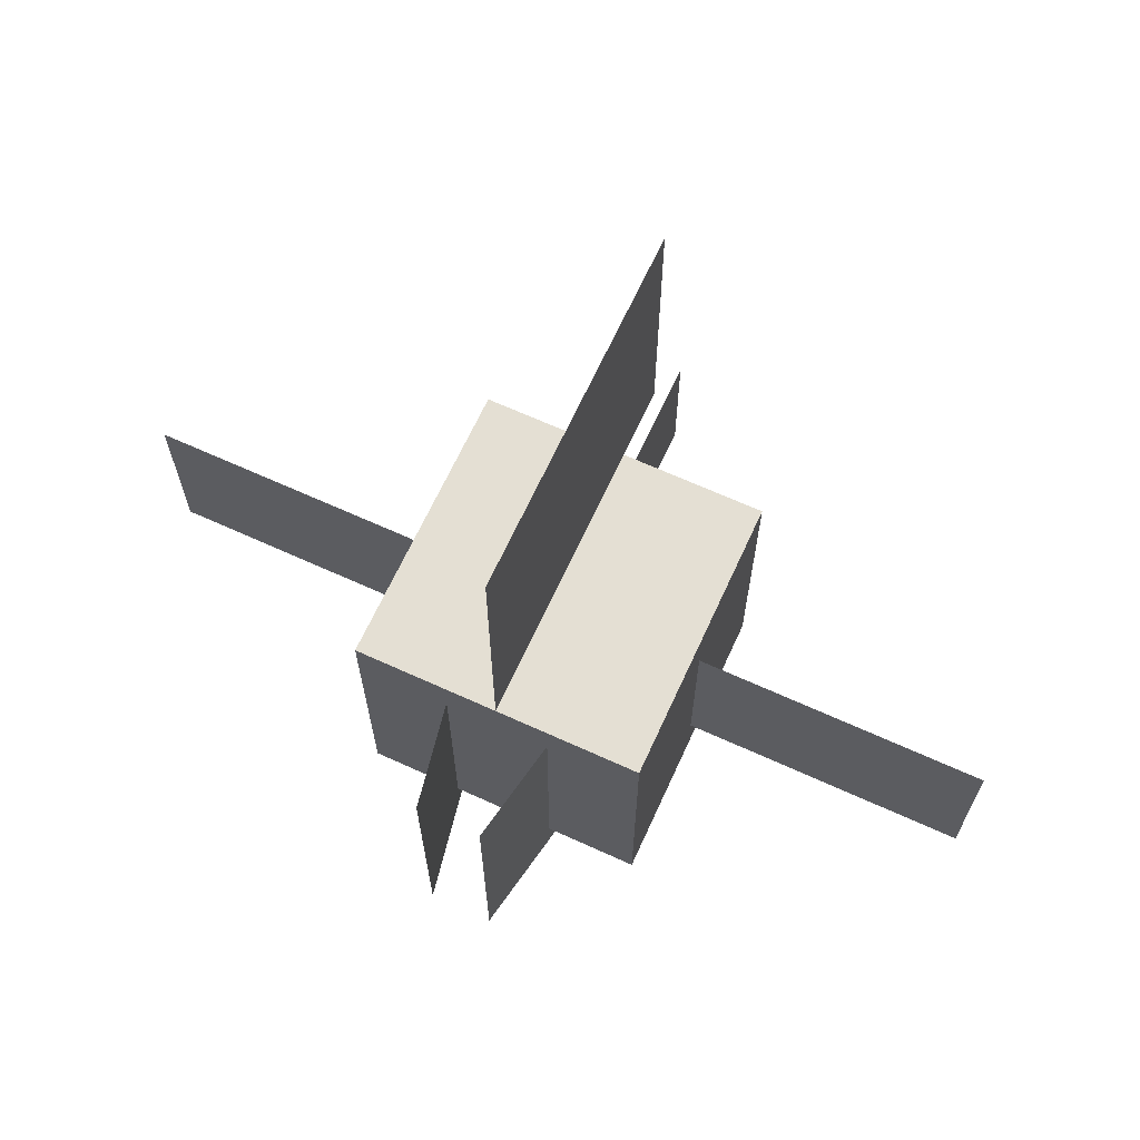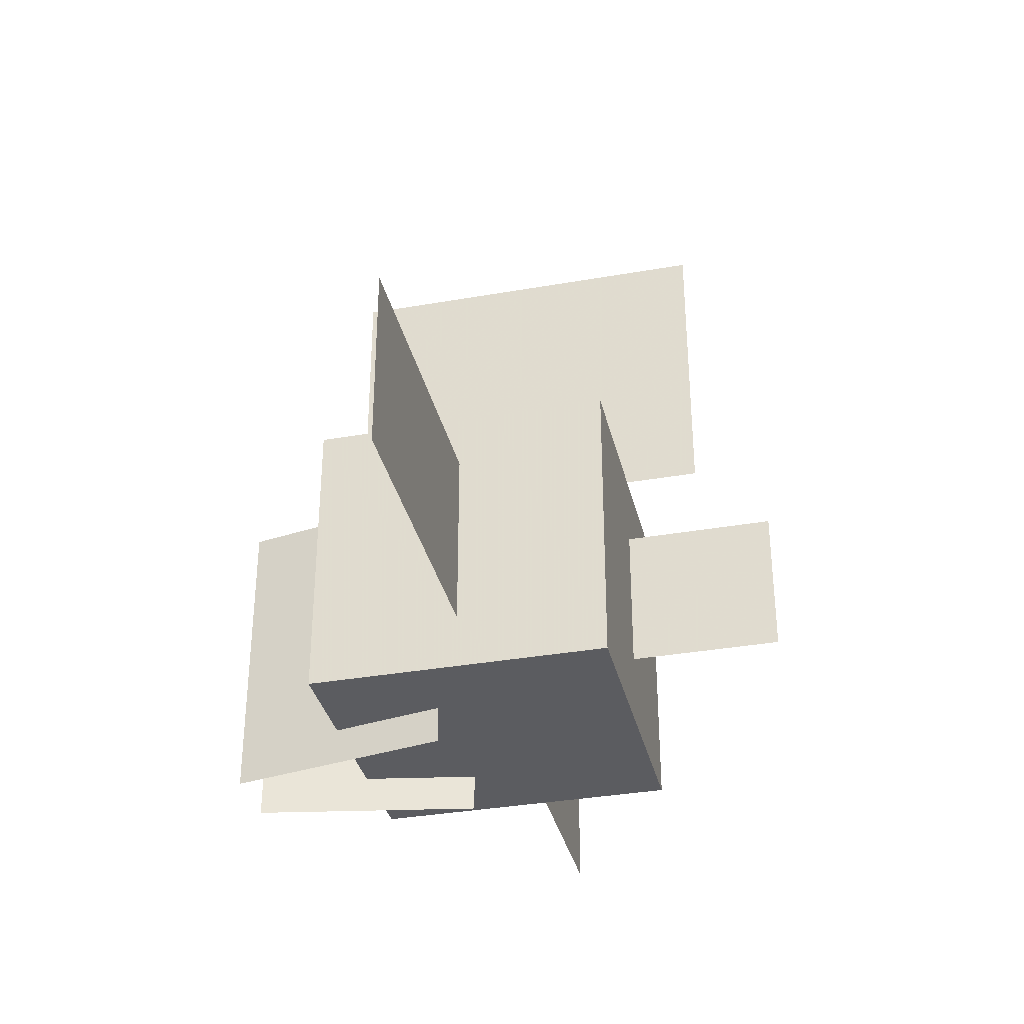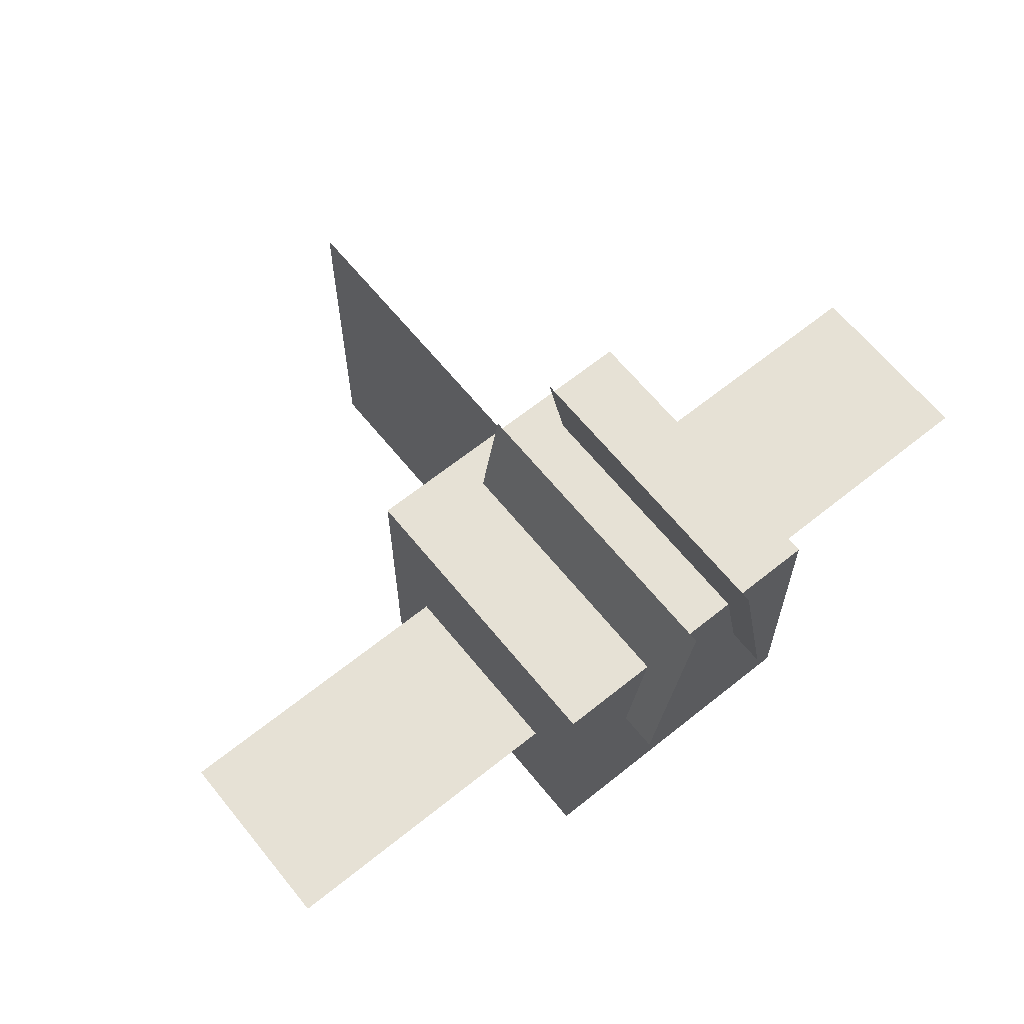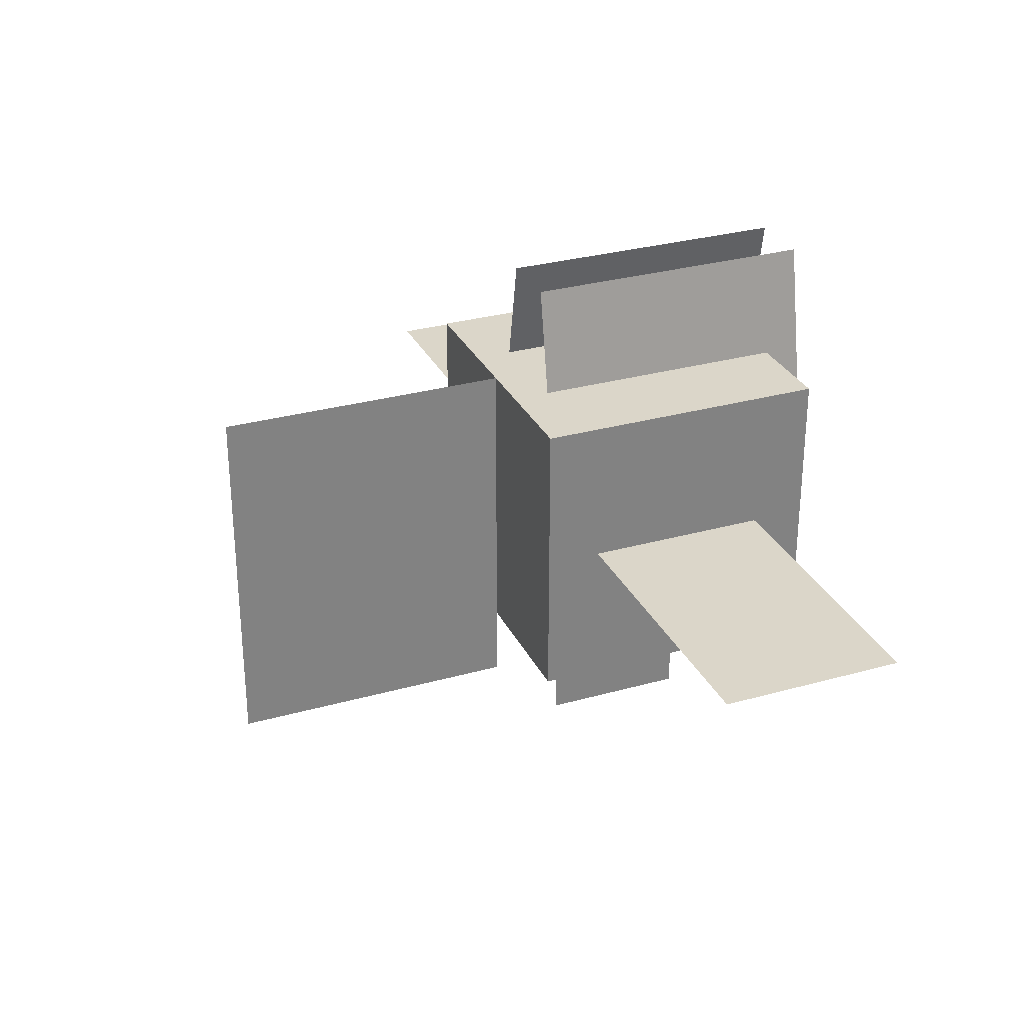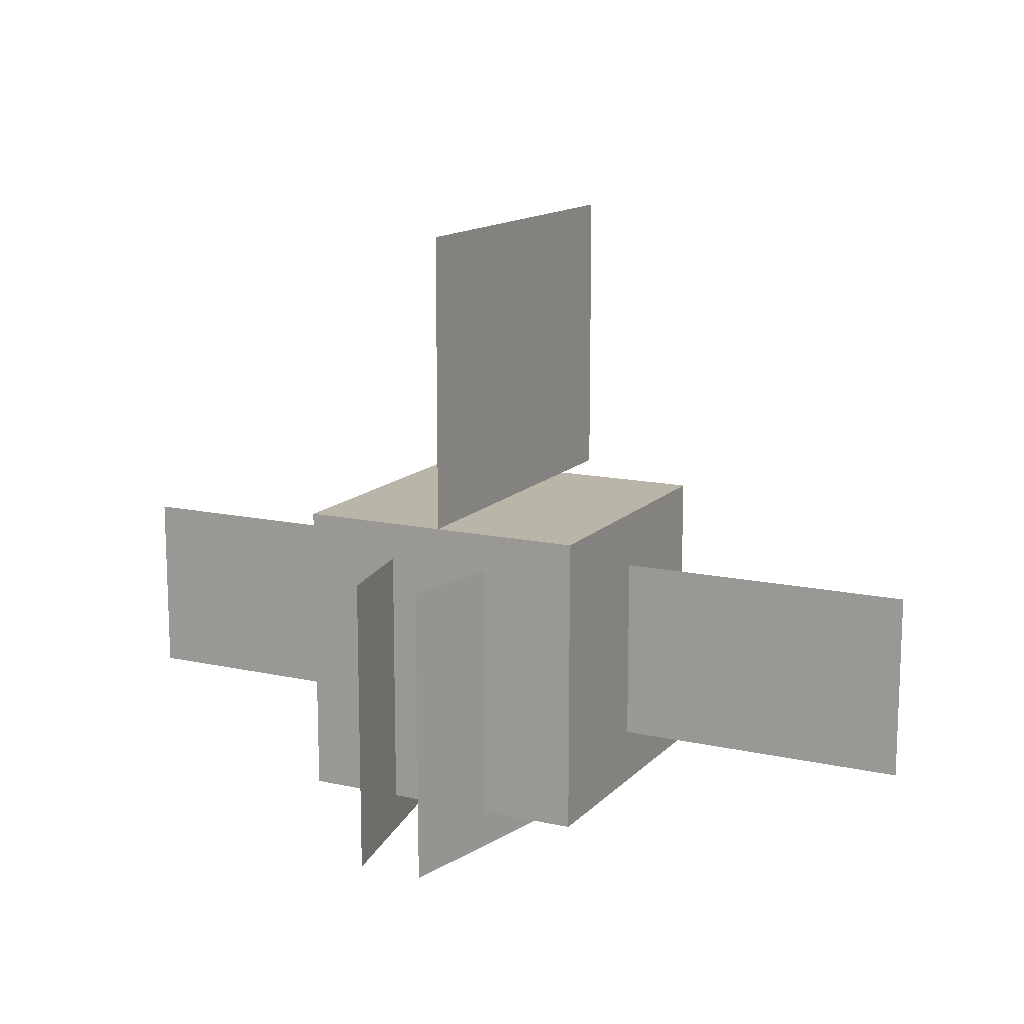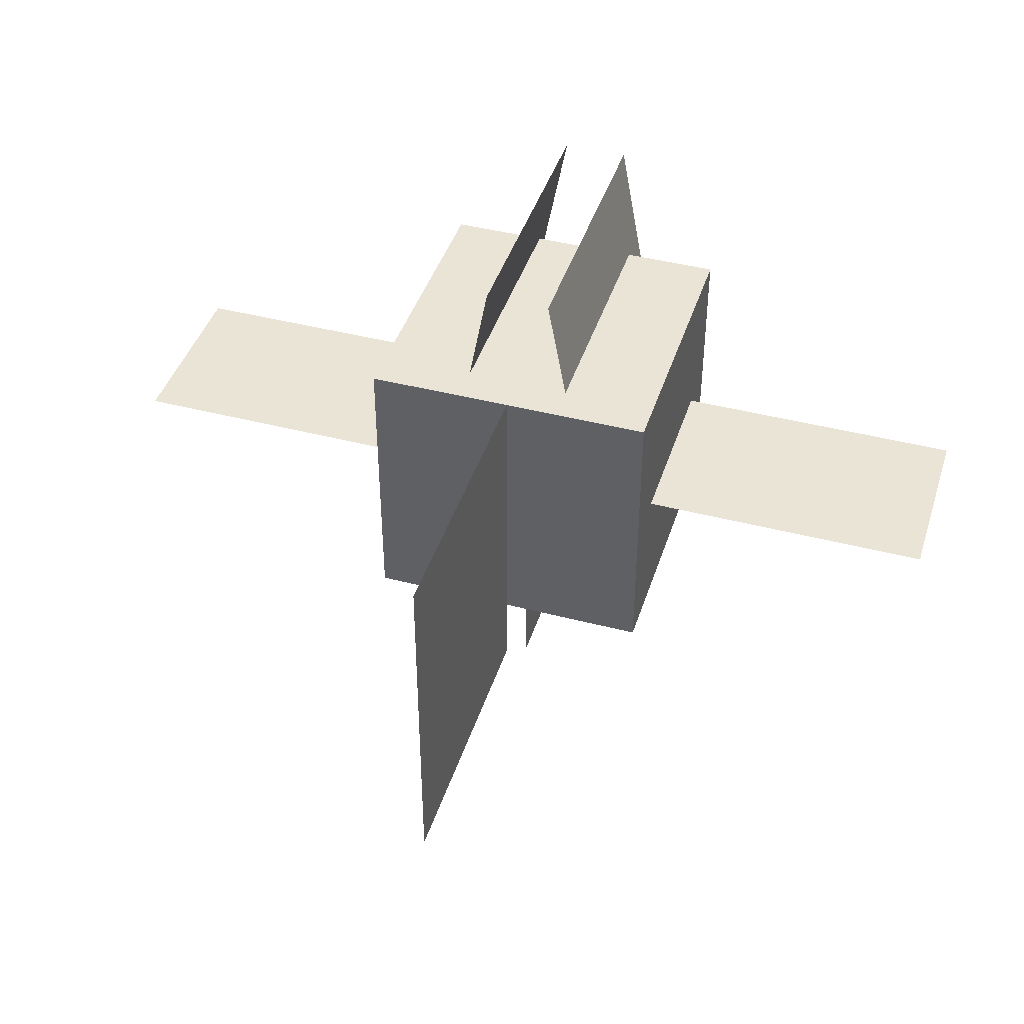
<metadata>
{"format":"obj","ext":"obj","renderer":"f3d","projection":"perspective","resolution":1024,"background":"white","views":[{"elev":66.4,"azim":-155.4,"up":"+Z"},{"elev":-34.9,"azim":-76.8,"up":"+Z"},{"elev":64.5,"azim":141.0,"up":"+Y"},{"elev":30.0,"azim":67.8,"up":"+Y"},{"elev":13.6,"azim":-153.5,"up":"+Z"},{"elev":42.7,"azim":17.3,"up":"+Y"}]}
</metadata>
<code>
o Tailfin
v 0 -1.375 0.6875
v 0 -1.375 0.1875
v 0 -0.75 0.1875
v 0 -0.75 0.6875
f 1 2 3 4
f 2 1 4 3
o Leftfin
v -0.25 -1 -0.2188
v -0.75 -1 -0.2188
v -0.75 -1 0.09375
v -0.25 -1 0.09375
f 5 6 7 8
f 8 7 6 5
o Topfin2
v 0.125 -0.9375 0.125
v 0.125 -0.9375 -0.375
v 0.05569 -0.569 -0.375
v 0.05569 -0.569 0.125
f 9 10 11 12
f 10 9 12 11
o Topfin1
v -0.125 -0.9375 0.125
v -0.125 -0.9375 -0.375
v -0.05569 -0.569 -0.375
v -0.05569 -0.569 0.125
f 13 14 15 16
f 14 13 16 15
o Tophead
v 0.25 -1.062 -0.3125
v -0.25 -1.062 -0.3125
v -0.25 -0.75 -0.3125
v 0.25 -0.75 -0.3125
v -0.25 -1.062 0.1875
v 0.25 -1.062 0.1875
v 0.25 -0.75 0.1875
v -0.25 -0.75 0.1875
f 17 18 19 20
f 21 22 23 24
f 20 19 24 23
f 22 21 18 17
f 22 17 20 23
f 18 21 24 19
o Lowjaw
v 0.25 -1.25 -0.3125
v -0.25 -1.25 -0.3125
v -0.25 -1.062 -0.3125
v 0.25 -1.062 -0.3125
v -0.25 -1.25 0.1875
v 0.25 -1.25 0.1875
v 0.25 -1.062 0.1875
v -0.25 -1.062 0.1875
f 25 26 27 28
f 29 30 31 32
f 28 27 32 31
f 30 29 26 25
f 30 25 28 31
f 26 29 32 27
o Shape1
v 0 -1.25 0.0625
v 0 -1.25 -0.1875
v 0 -1.5 -0.1875
v 0 -1.5 0.0625
f 33 34 35 36
f 34 33 36 35
o Rightfin
v 0.75 -1 -0.2188
v 0.25 -1 -0.2188
v 0.25 -1 0.09375
v 0.75 -1 0.09375
f 37 38 39 40
f 40 39 38 37

</code>
